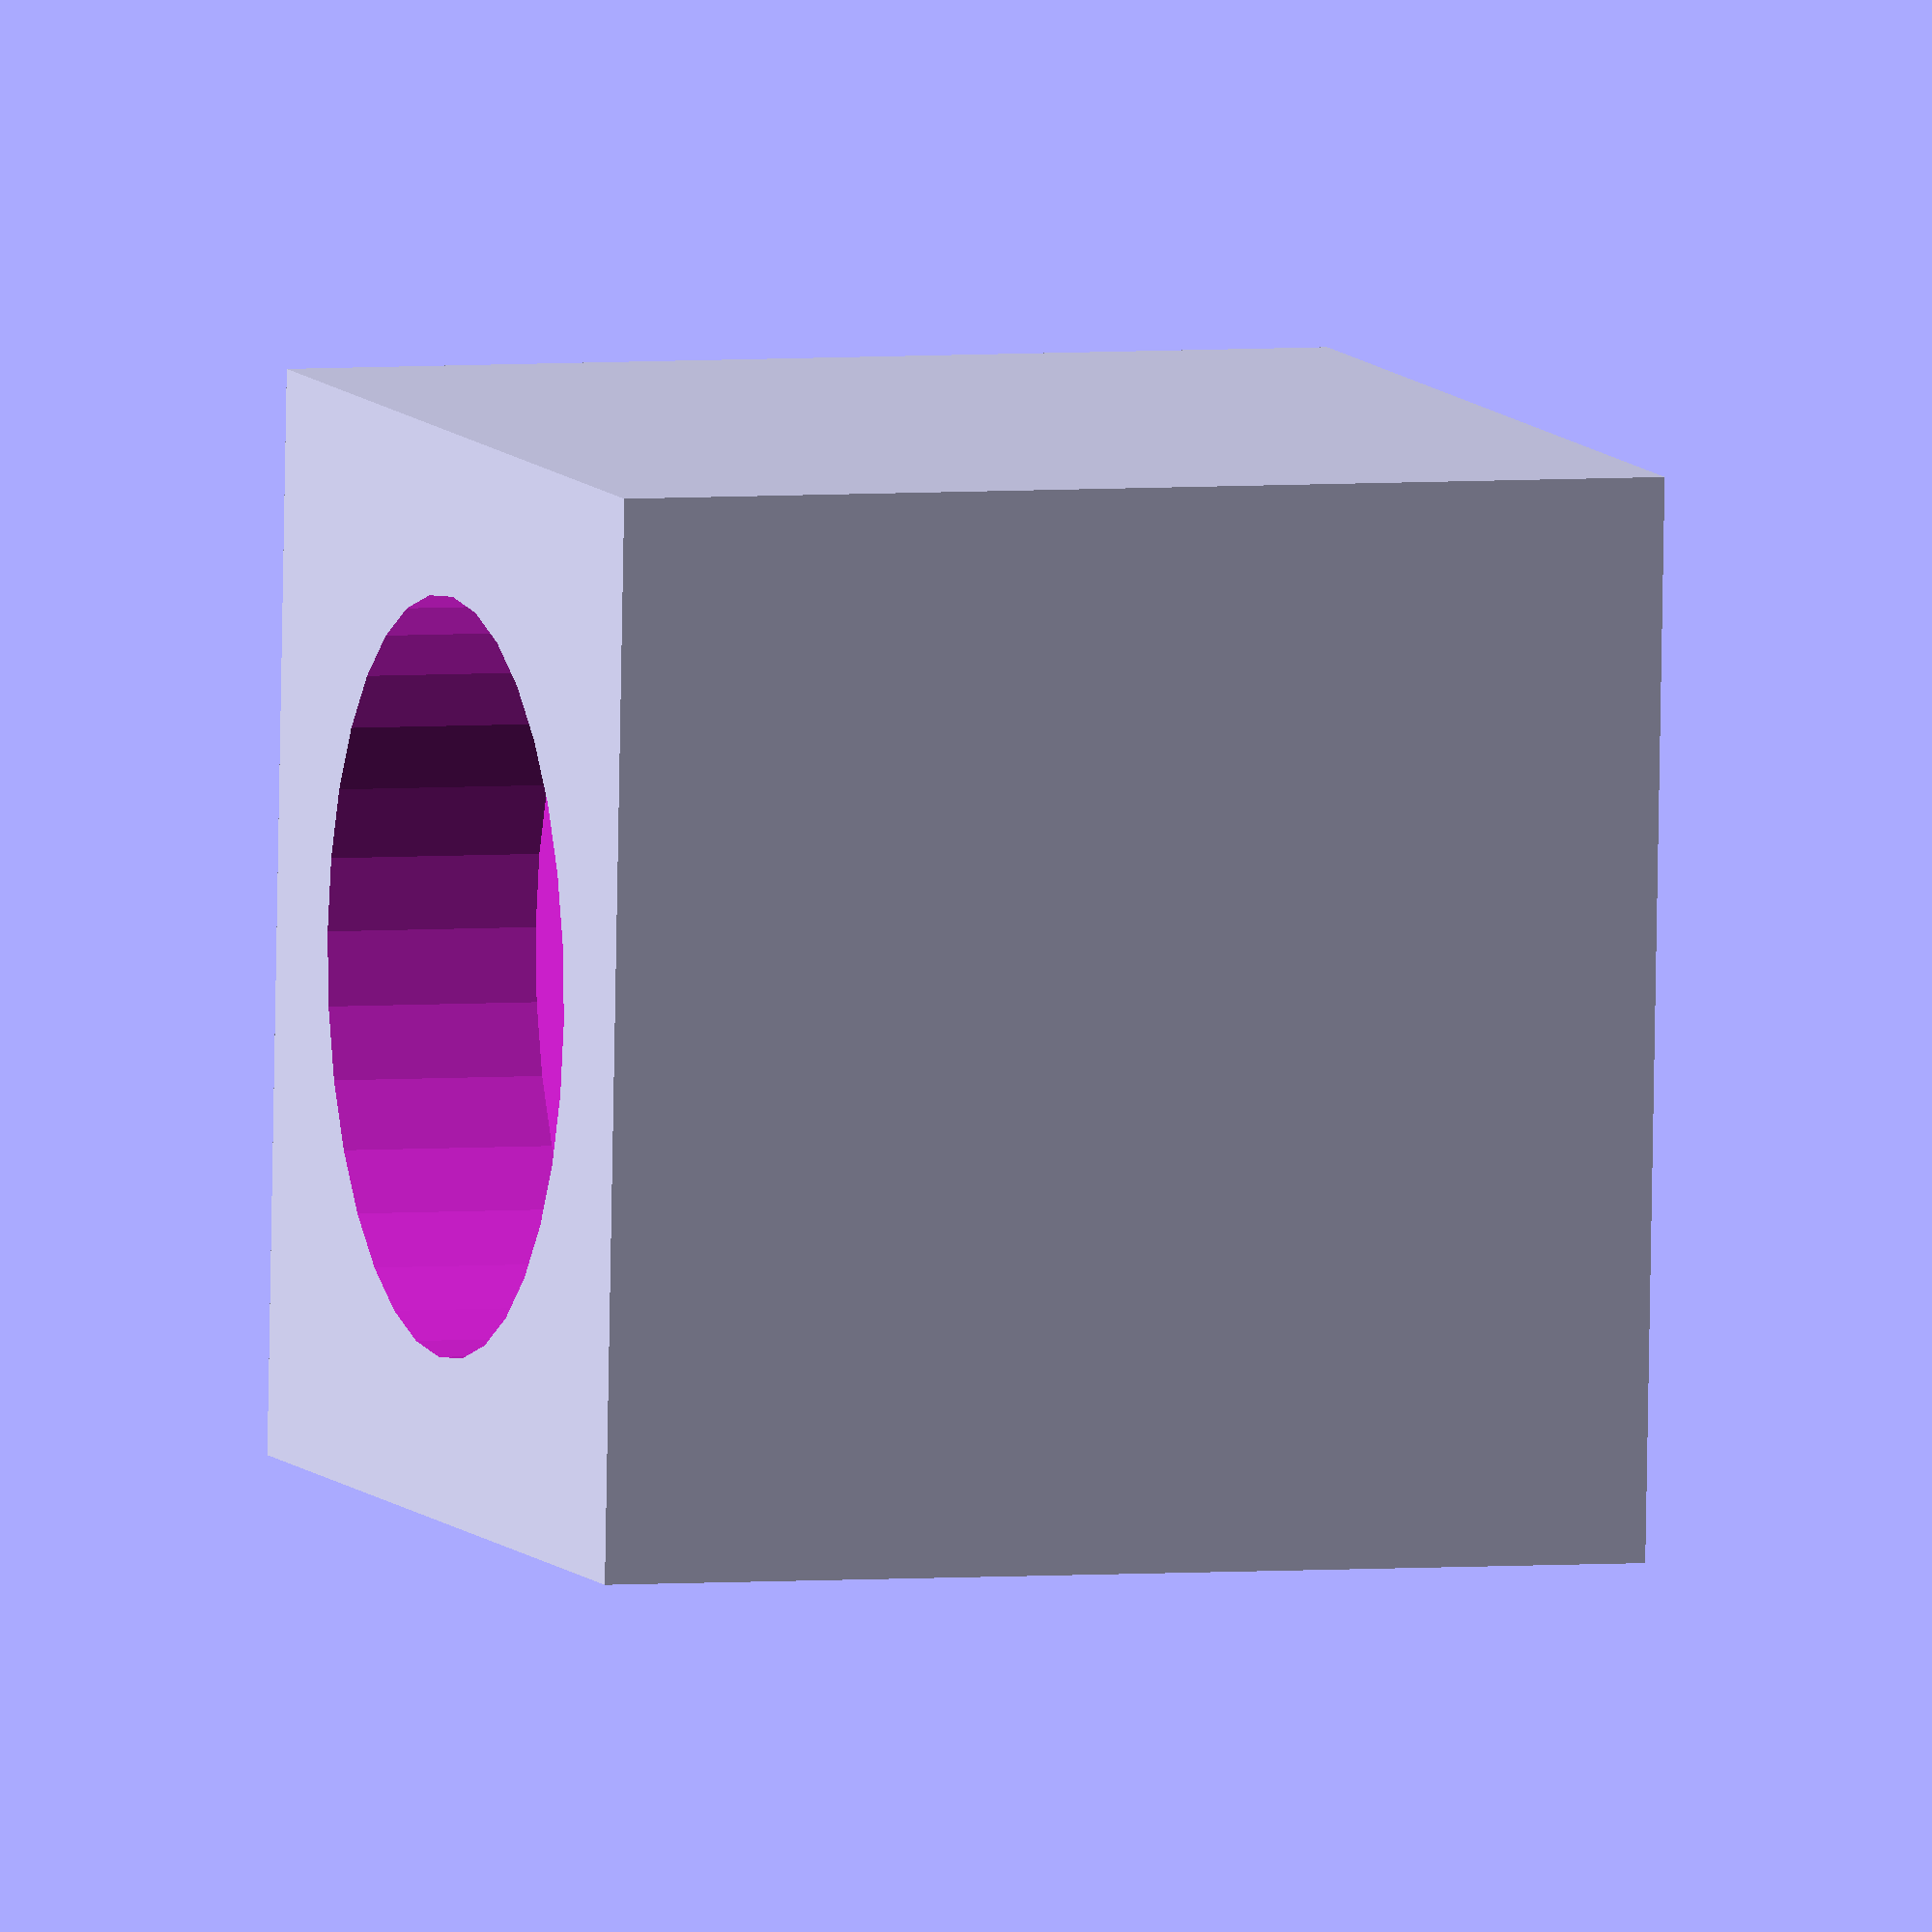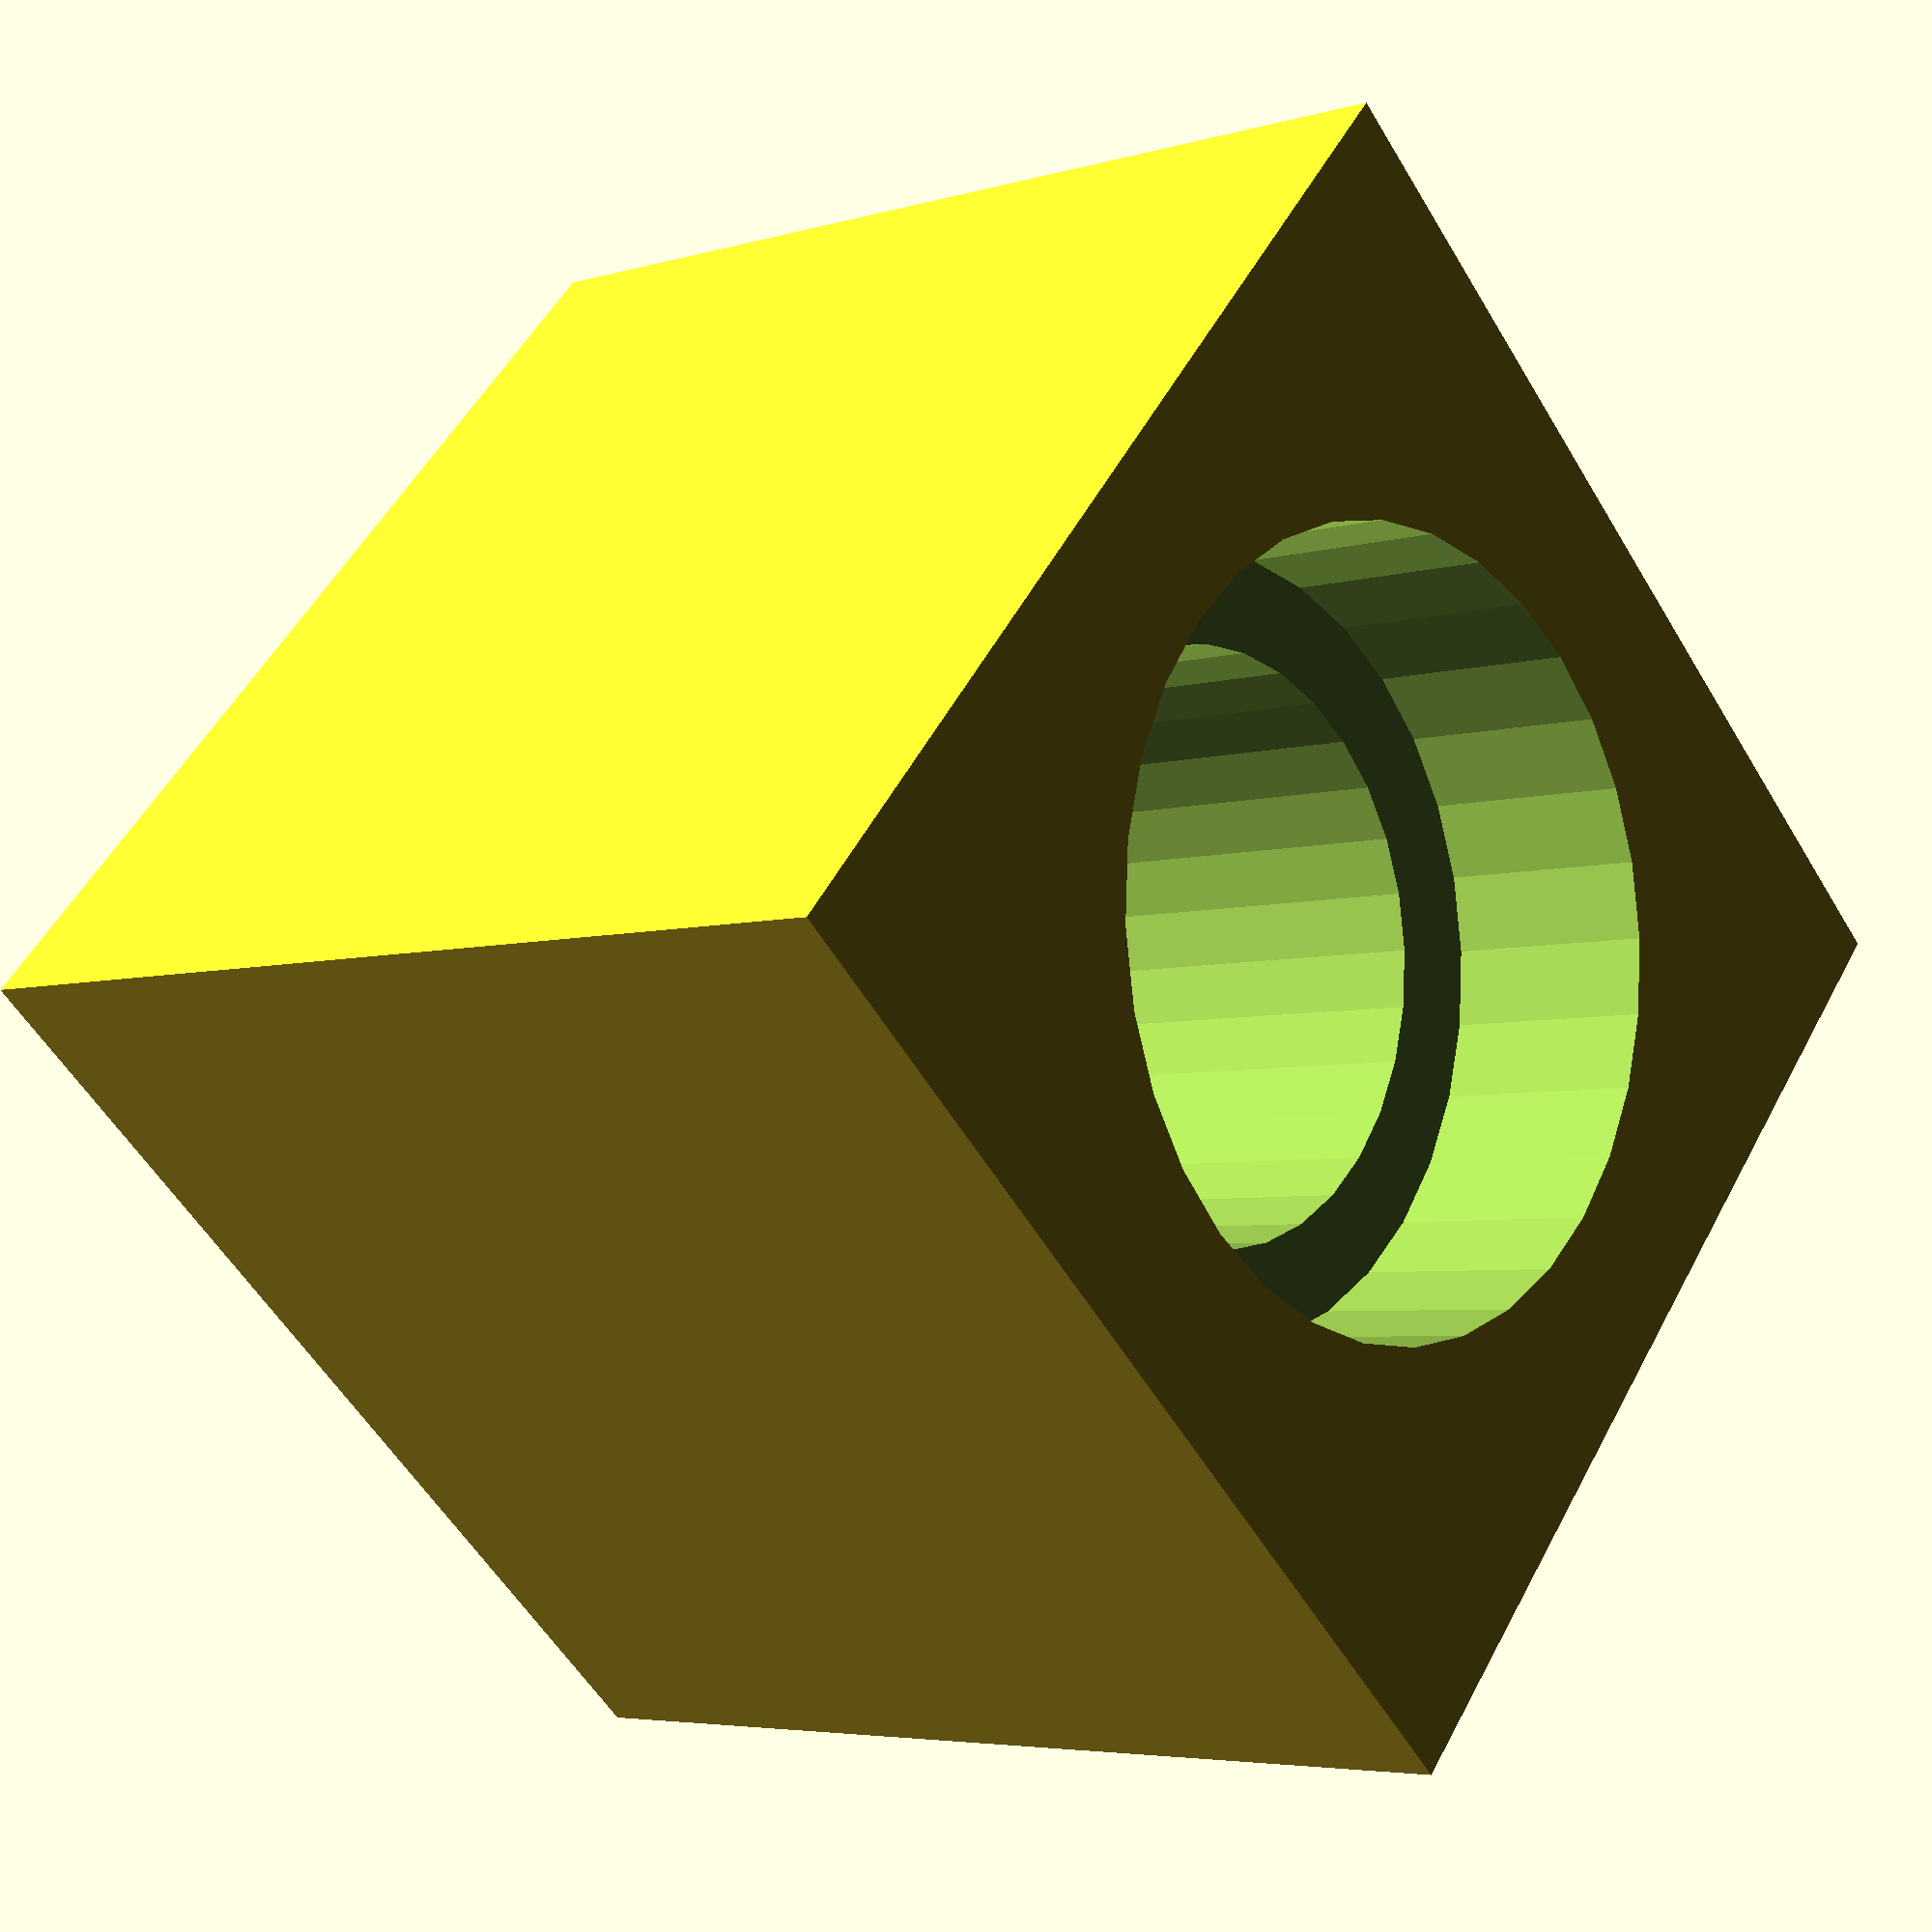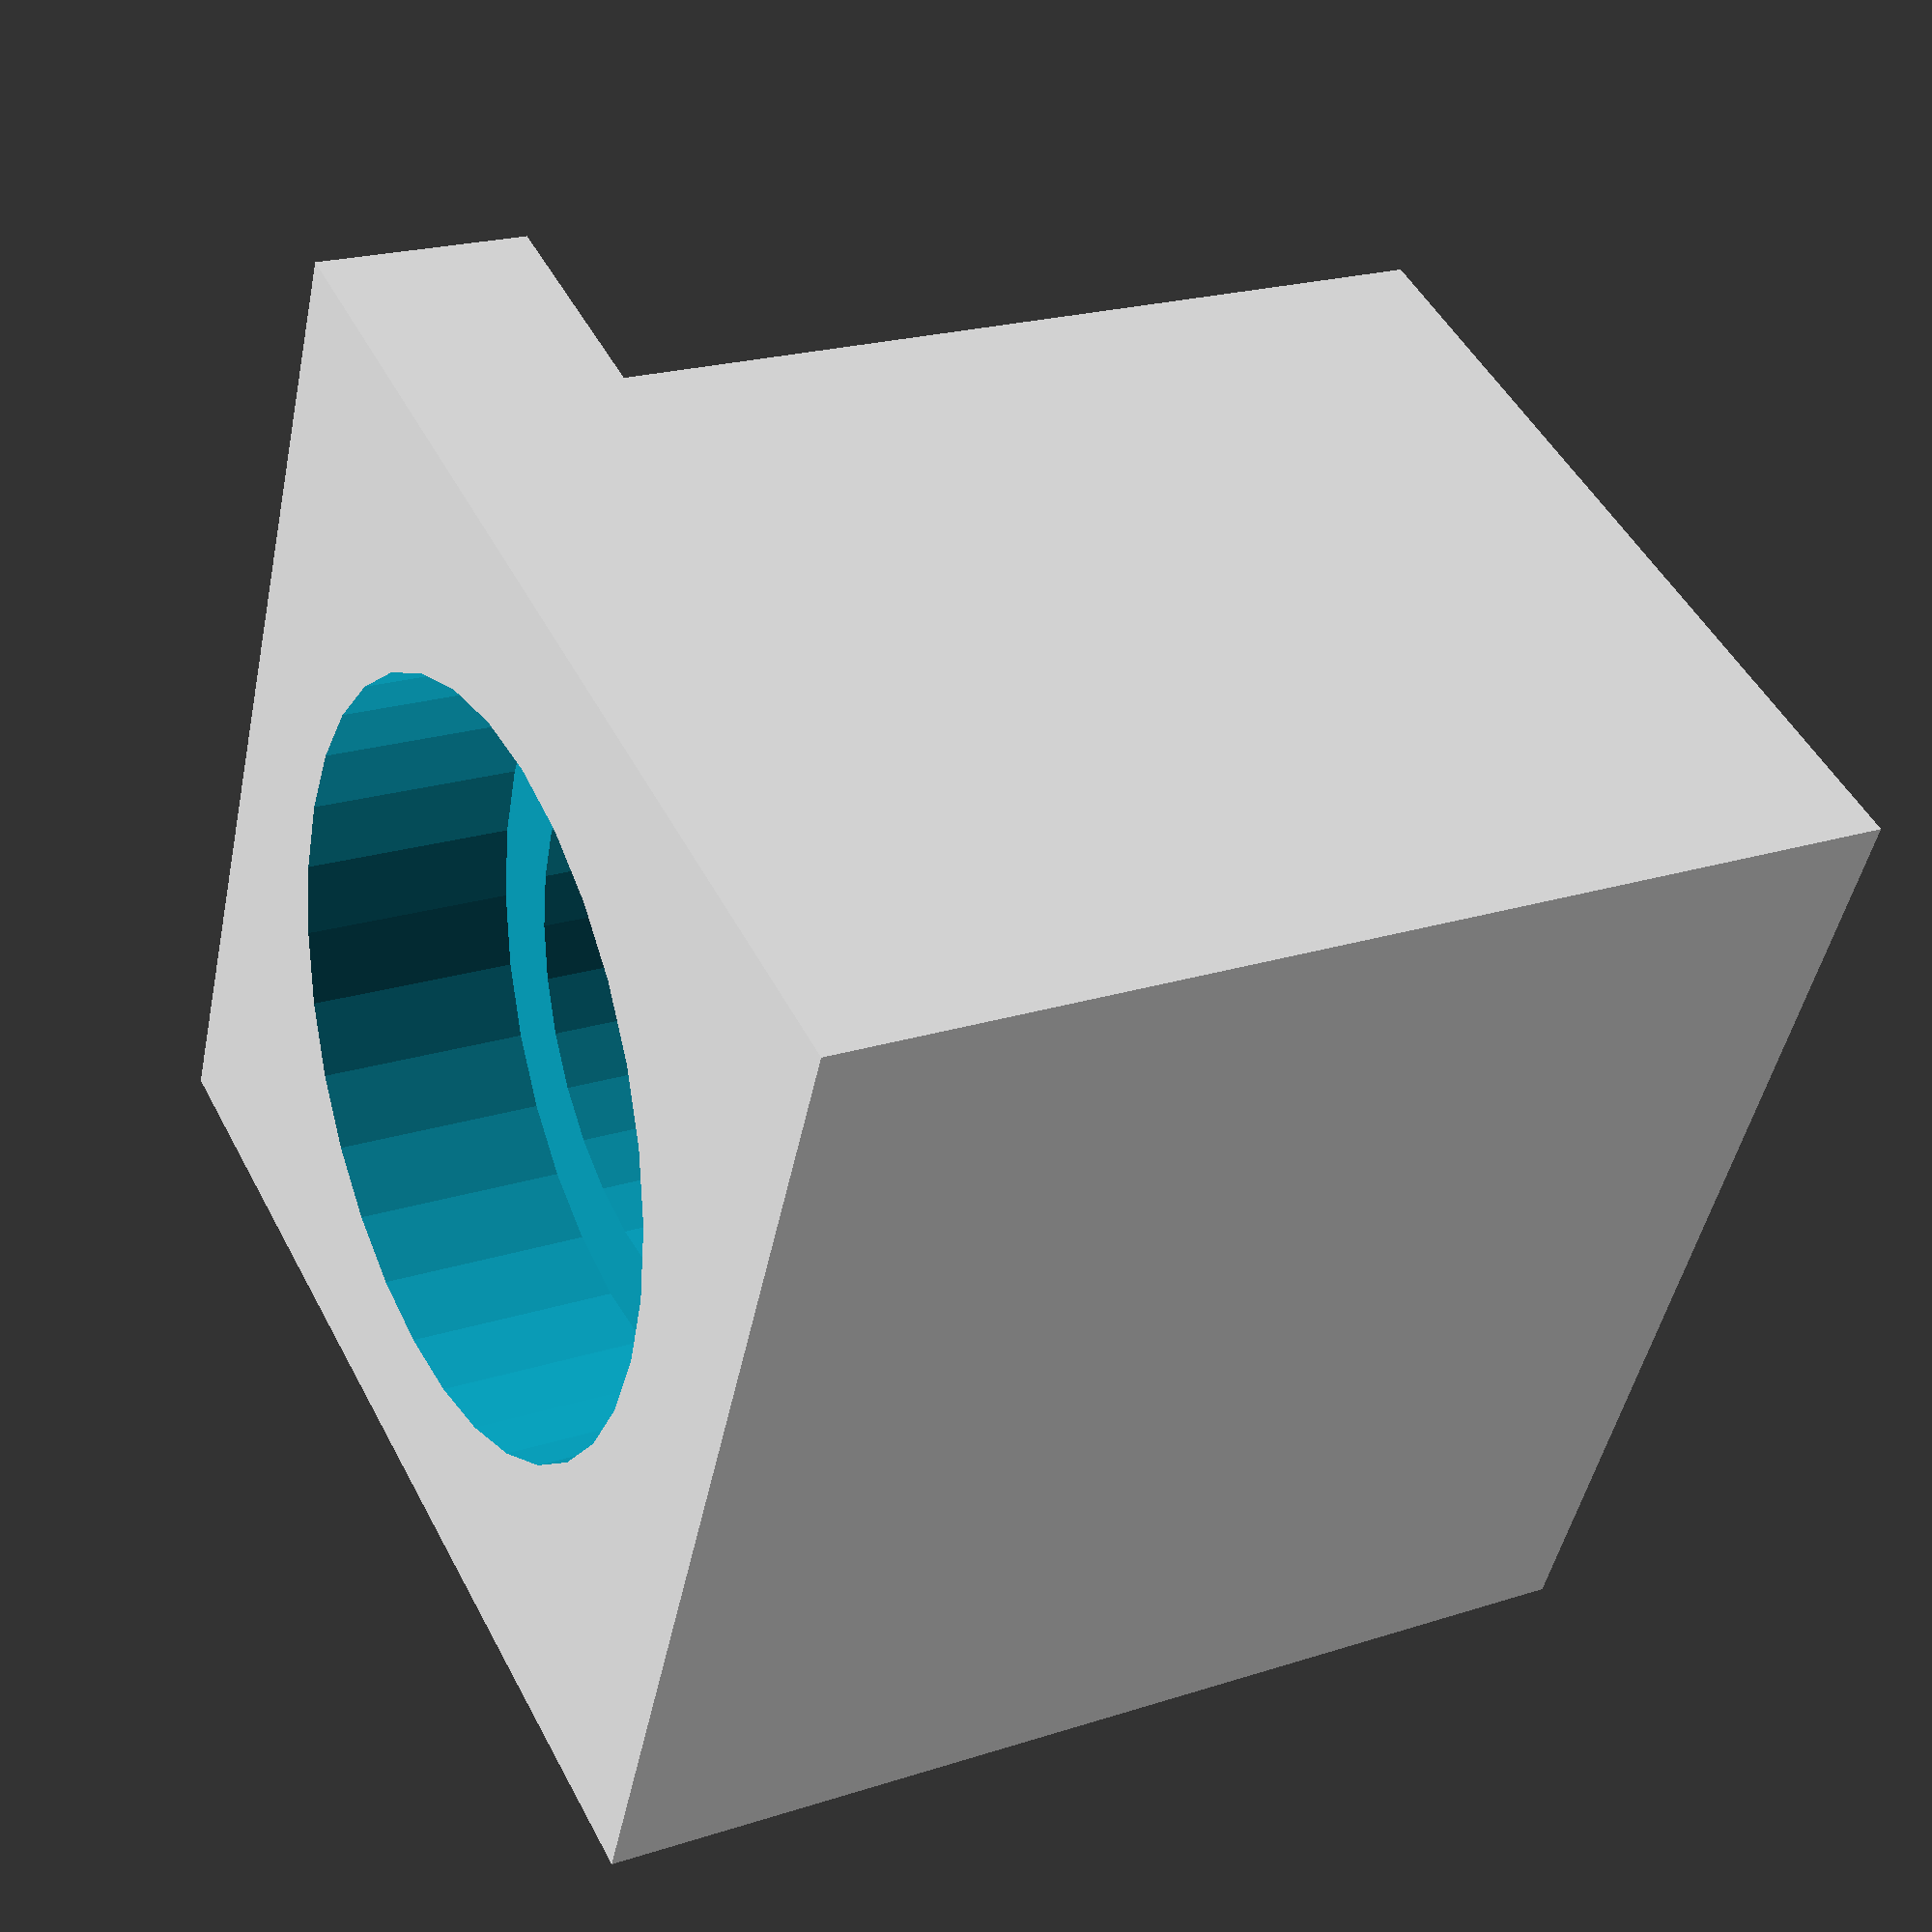
<openscad>
// Test part for practicing threaded inserts insertion using a 
// solder iron..

$fn=32;

h1=8;
h2=10;

eps1 = 0.001;
eps2 = 2*eps1;

module hole(x, y, d1, d2, ratio, d3) {
  translate([x, y, -eps1]) cylinder(d1=d1, d2=d2, h=ratio*h1+eps2);
  translate([x, y, ratio*h1]) cylinder(d=d2, h=(1-ratio)*h1+eps1);
  translate([x, y, 8]) cylinder(d=d3, h=h1);
}

module holes() {
   hole(0,  0,  6.0, 5.3, 0.5, 7);
//   hole(0, 10,  5.0, 5.0, 0.5, 6);
//   hole(0, 20,  6.0, 5.0, 0.5, 6);
//   hole(0, 30,  6.0, 5.5, 0.5, 6);
}

module main() {
  difference() {
    translate([-5, -5, 0]) cube([10, 10, 10]);
    holes();
    translate([-5, -10, -2]) rotate([0, 0, 45]) cube([5, 5, h2+eps2]);
  }
}

rotate([180, 0, 0]) main();
</openscad>
<views>
elev=356.3 azim=176.7 roll=252.0 proj=o view=wireframe
elev=184.8 azim=137.9 roll=46.9 proj=p view=solid
elev=158.5 azim=245.8 roll=299.7 proj=p view=wireframe
</views>
